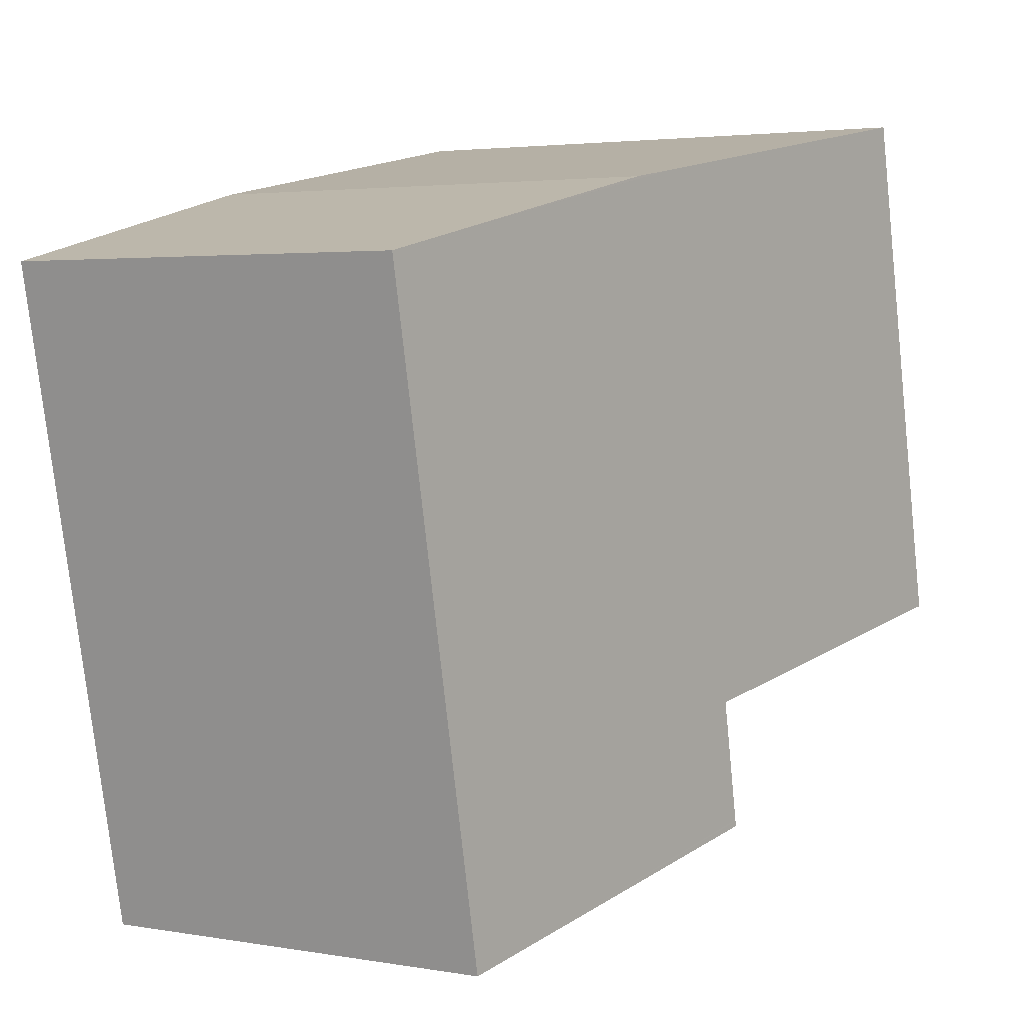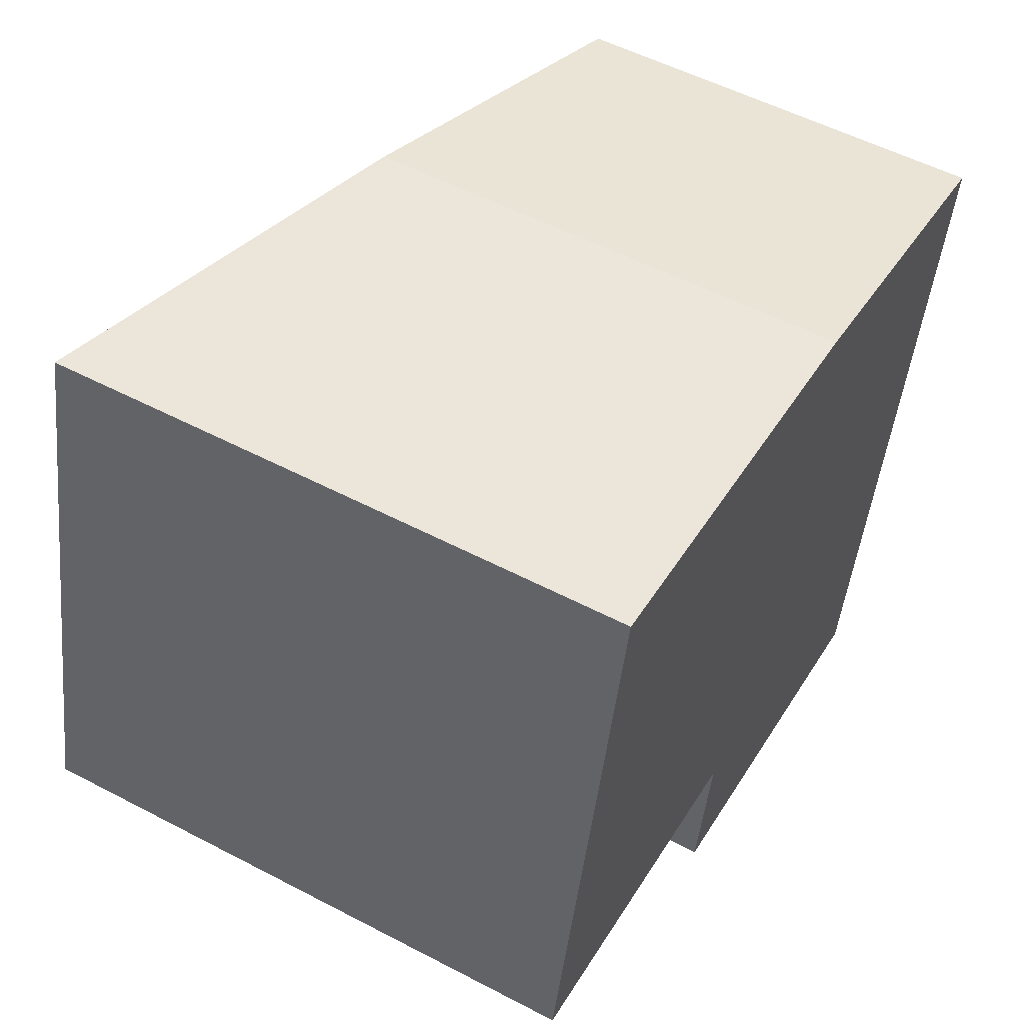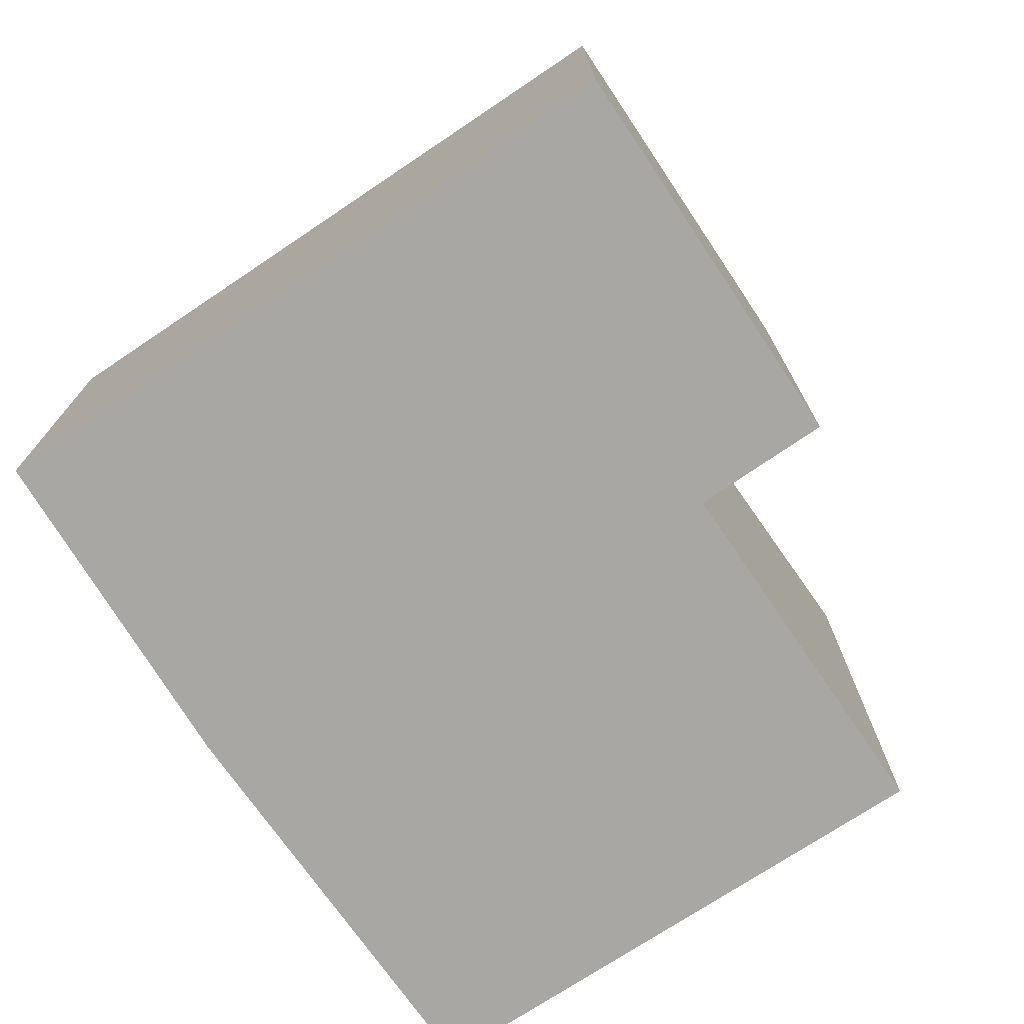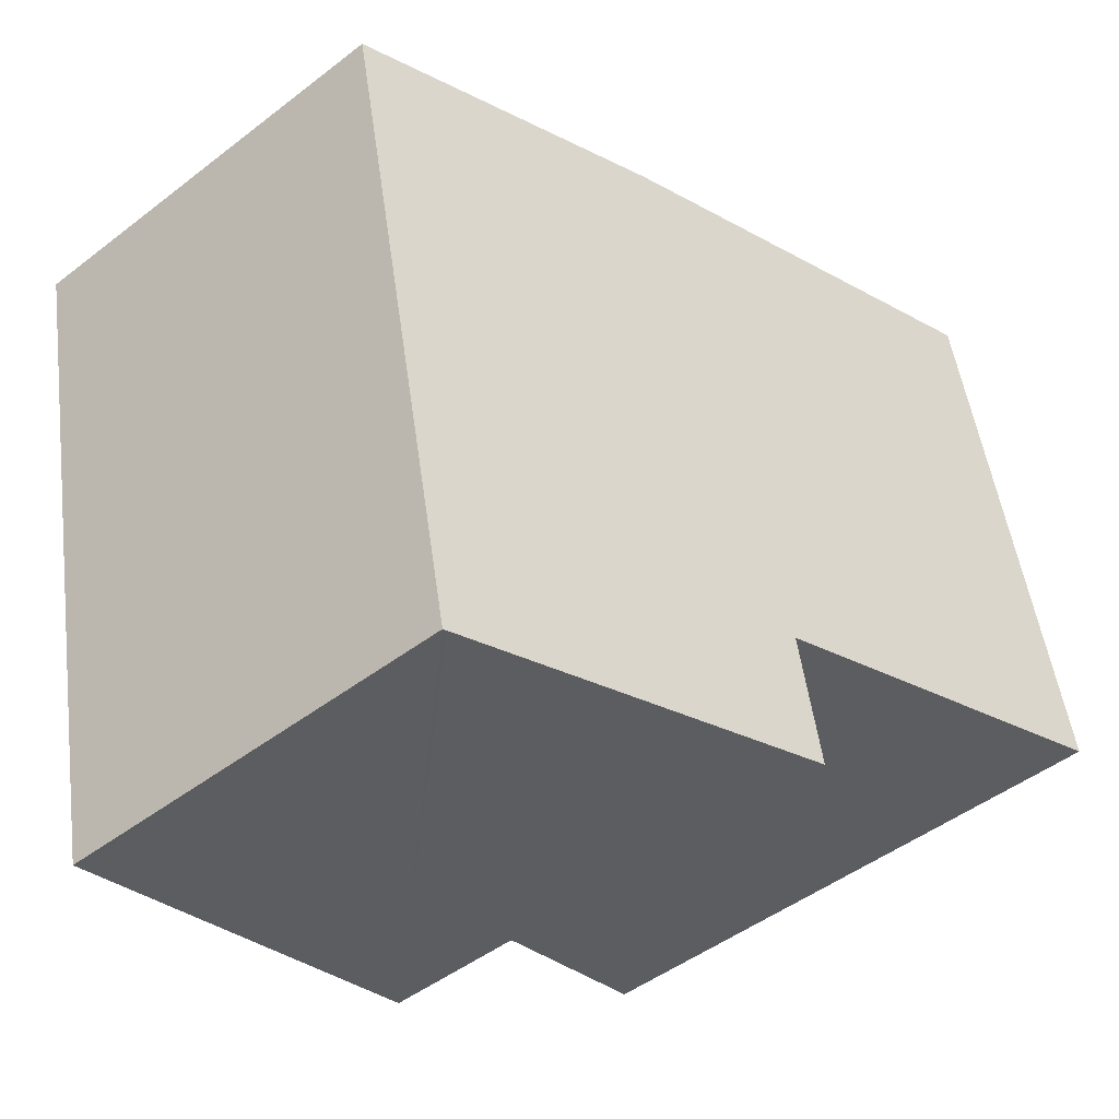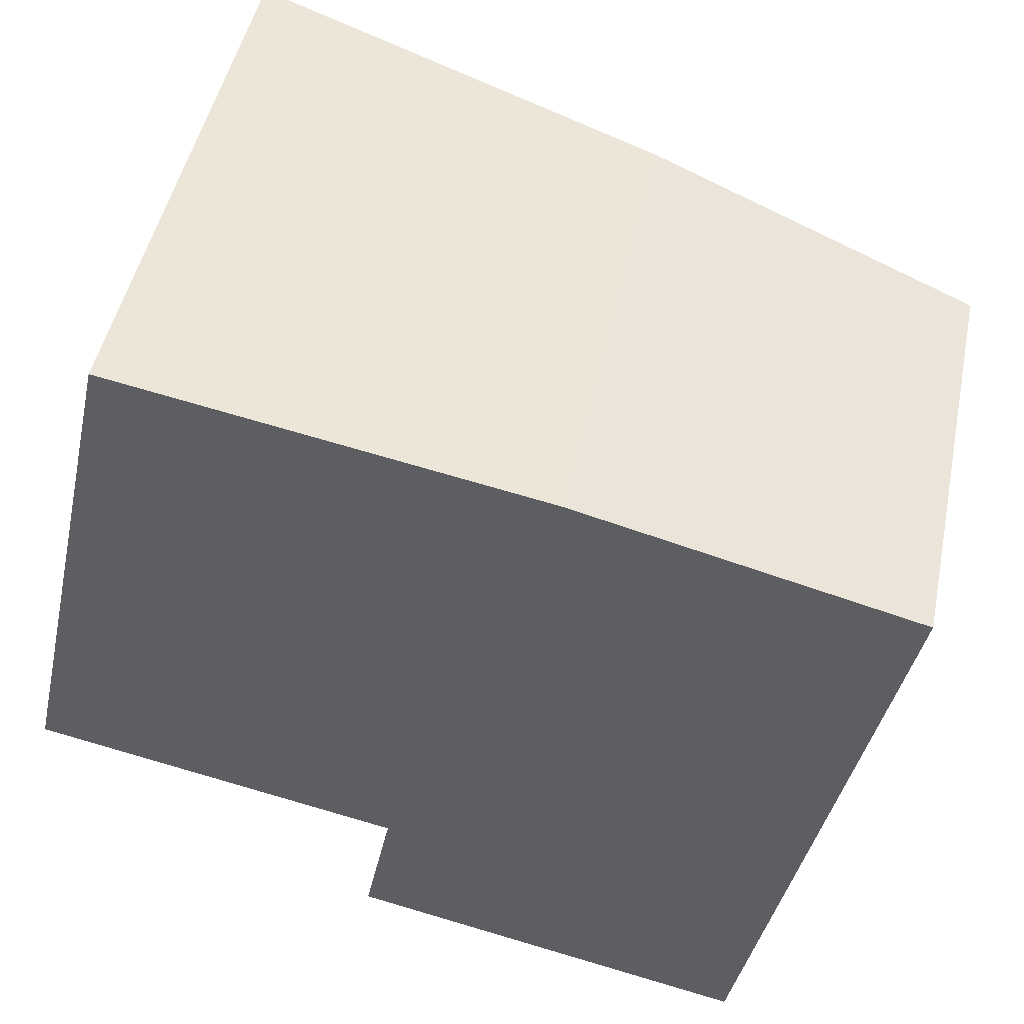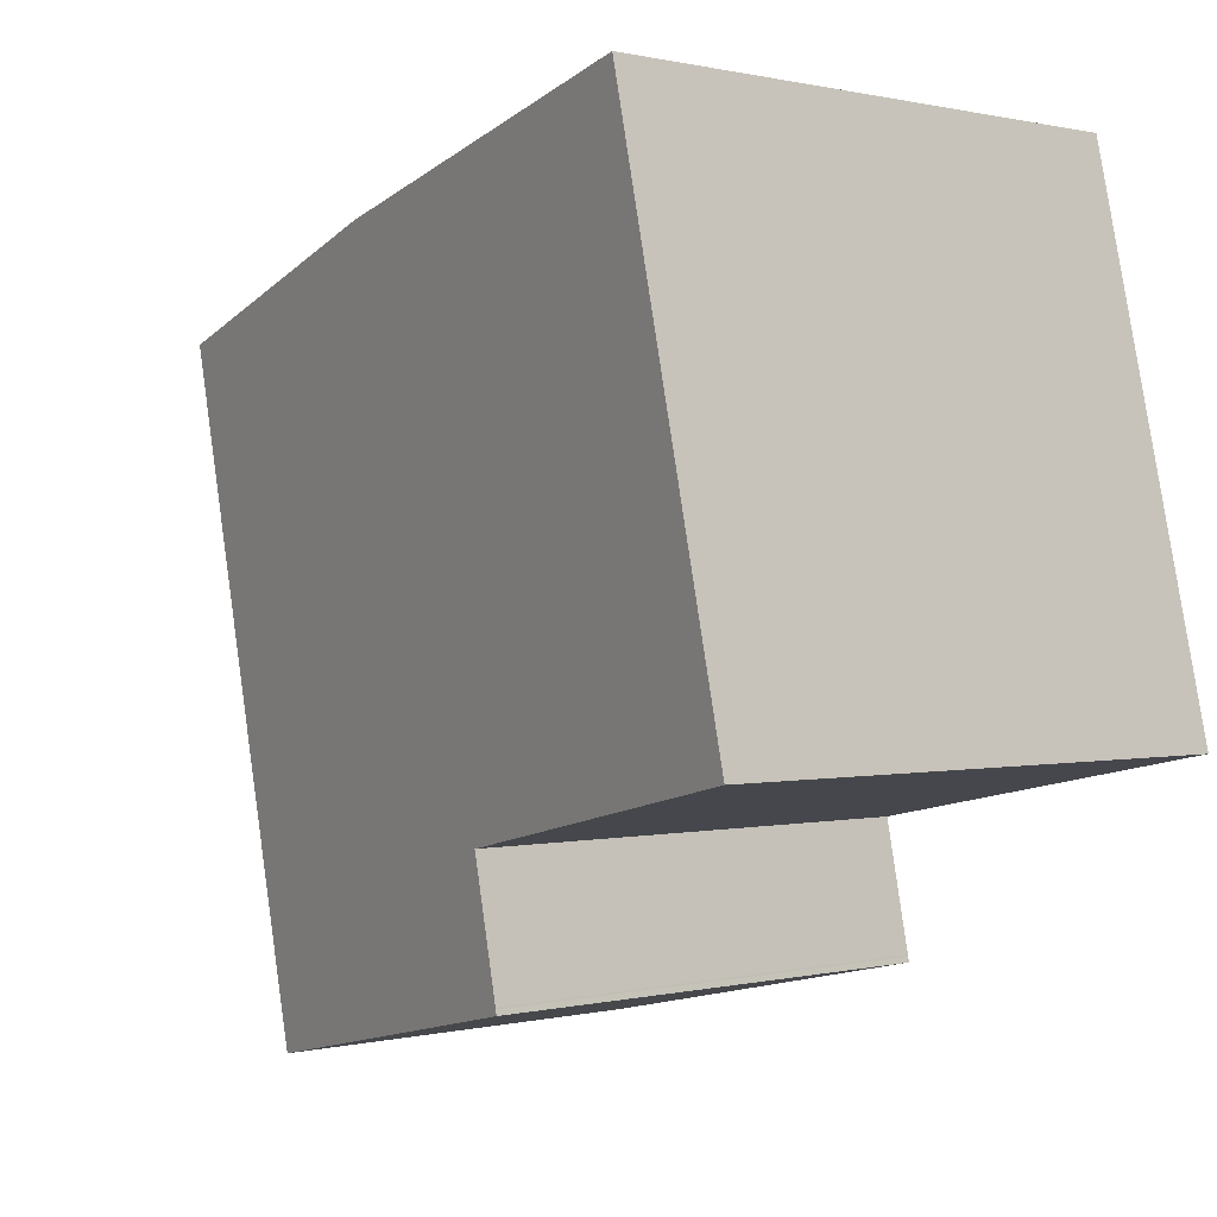
<metadata>
{"format":"obj","ext":"obj","renderer":"f3d","projection":"perspective","resolution":1024,"background":"white","views":[{"elev":3.3,"azim":120.5,"up":"+Z"},{"elev":54.1,"azim":-60.9,"up":"+Z"},{"elev":-74.4,"azim":135.8,"up":"+Y"},{"elev":-47.2,"azim":131.0,"up":"+Z"},{"elev":47.5,"azim":11.6,"up":"+Z"},{"elev":0.4,"azim":-132.5,"up":"+Z"}]}
</metadata>
<code>
v  1.182 5.692 5.327
v  3.603 4.985 -0.733
v  0 5.703 3.492e-16
v  3.343 4.983 -2.011
v  7.201 4.21 -2.902
v  3.332 4.983 -2.064
v  3.346 4.983 -1.994
v  4.873 4.96 4.638
v  7.241 4.202 -2.911
v  8.645 4.202 3.717
v  8.233 4.285 3.821
v  5.355 4.864 4.548
v  3.332 1.264e-16 -2.064
v  3.343 1.231e-16 -2.011
v  3.346 1.221e-16 -1.994
v  3.603 4.488e-17 -0.733
v  0 0 0
v  1.182 -3.262e-16 5.327
v  7.201 1.777e-16 -2.902
v  7.241 1.782e-16 -2.911
v  5.355 -2.785e-16 4.548
v  4.873 -2.84e-16 4.638
v  8.645 -2.276e-16 3.717
v  8.233 -2.34e-16 3.821
g defaultobject
f 1 2 3
f 4 5 6
f 5 4 7
f 5 7 2
f 5 2 1
f 5 1 8
f 5 8 9
f 9 8 10
f 10 8 11
f 11 8 12
f 13 4 6
f 4 13 14
f 14 7 4
f 7 14 15
f 7 16 2
f 16 7 15
f 17 1 3
f 1 17 18
f 2 17 3
f 17 2 16
f 5 13 6
f 13 5 9
f 13 9 19
f 19 9 20
f 18 8 1
f 8 18 12
f 12 18 21
f 21 18 22
f 21 11 12
f 11 21 10
f 10 21 23
f 23 21 24
f 23 9 10
f 9 23 20
f 17 22 18
f 22 17 16
f 22 16 21
f 21 16 24
f 24 16 15
f 24 15 14
f 24 14 13
f 24 13 19
f 24 19 23
f 23 19 20

</code>
